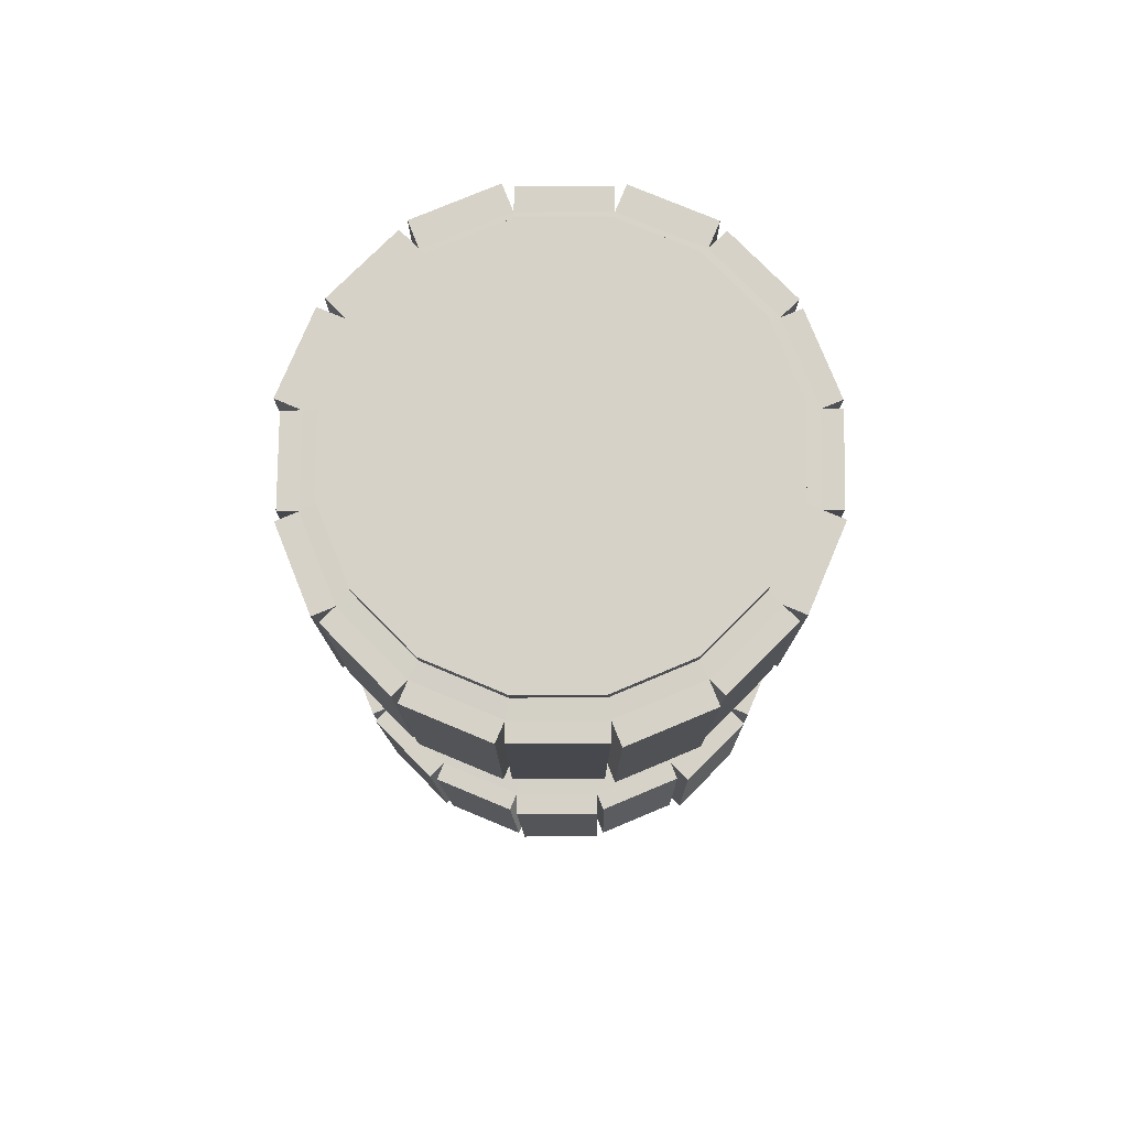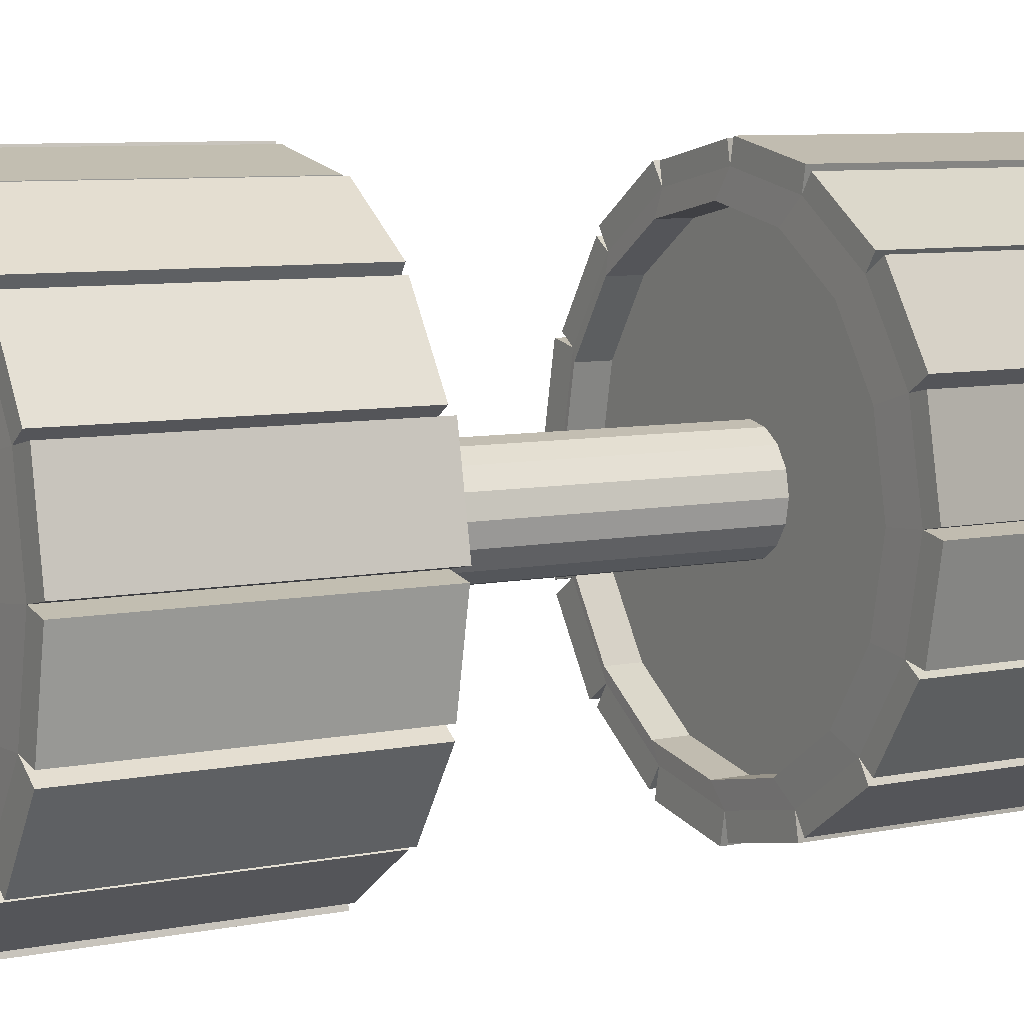
<metadata>
{"format":"obj","ext":"obj","renderer":"f3d","projection":"perspective","resolution":1024,"background":"white","views":[{"elev":78.2,"azim":34.0,"up":"+Y"},{"elev":7.5,"azim":-120.1,"up":"+Z"}]}
</metadata>
<code>
o Cilindro.001
v 3.2e-05 3.231 -0.08438
v 3.2e-05 3.971 -0.08438
v 0.03099 3.231 -0.07795
v 0.03099 3.971 -0.07795
v 0.05724 3.231 -0.05966
v 0.05724 3.971 -0.05966
v 0.07477 3.231 -0.03229
v 0.07477 3.971 -0.03229
v 0.08093 3.231 0
v 0.08093 3.971 0
v 0.07477 3.231 0.03229
v 0.07477 3.971 0.03229
v 0.05724 3.231 0.05966
v 0.05724 3.971 0.05966
v 0.03099 3.231 0.07795
v 0.03099 3.971 0.07795
v 3.2e-05 3.231 0.08438
v 3.2e-05 3.971 0.08438
v -0.03093 3.231 0.07795
v -0.03093 3.971 0.07795
v -0.05717 3.231 0.05966
v -0.05717 3.971 0.05966
v -0.07471 3.231 0.03229
v -0.07471 3.971 0.03229
v -0.08087 3.231 0
v -0.08087 3.971 0
v -0.07471 3.231 -0.03229
v -0.07471 3.971 -0.03229
v -0.05717 3.231 -0.05966
v -0.05717 3.971 -0.05966
v -0.03093 3.231 -0.07795
v -0.03093 3.971 -0.07795
v 0 3.875 -0.3828
v 0 4.326 -0.3828
v 0.1442 3.875 -0.3536
v 0.1442 4.326 -0.3536
v 0.2664 3.875 -0.2707
v 0.2664 4.326 -0.2707
v 0.3481 3.875 -0.1465
v 0.3481 4.326 -0.1465
v 0.3767 3.875 0
v 0.3767 4.326 0
v 0.3481 3.875 0.1465
v 0.3481 4.326 0.1465
v 0.2664 3.875 0.2707
v 0.2664 4.326 0.2707
v 0.1442 3.875 0.3536
v 0.1442 4.326 0.3536
v -0 3.875 0.3828
v -0 4.326 0.3828
v -0.1442 3.875 0.3536
v -0.1442 4.326 0.3536
v -0.2664 3.875 0.2707
v -0.2664 4.326 0.2707
v -0.3481 3.875 0.1465
v -0.3481 4.326 0.1465
v -0.3767 3.875 -0
v -0.3767 4.326 -0
v -0.3481 3.875 -0.1465
v -0.3481 4.326 -0.1465
v -0.2664 3.875 -0.2707
v -0.2664 4.326 -0.2707
v -0.1442 3.875 -0.3536
v -0.1442 4.326 -0.3536
v 0 3.854 -0.343
v 0.1292 3.854 -0.3169
v 0.2387 3.854 -0.2426
v 0.3119 3.854 -0.1313
v 0.3376 3.854 0
v 0.3119 3.854 0.1313
v 0.2387 3.854 0.2426
v 0.1292 3.854 0.3169
v -0 3.854 0.343
v -0.1292 3.854 0.3169
v -0.2387 3.854 0.2426
v -0.3119 3.854 0.1313
v -0.3376 3.854 -0
v -0.3119 3.854 -0.1313
v -0.2387 3.854 -0.2426
v -0.1292 3.854 -0.3169
v 0 3.91 -0.343
v 0.1292 3.91 -0.3169
v 0.2387 3.91 -0.2426
v 0.3119 3.91 -0.1313
v 0.3376 3.91 0
v 0.3119 3.91 0.1313
v 0.2387 3.91 0.2426
v 0.1292 3.91 0.3169
v -0 3.91 0.343
v -0.1292 3.91 0.3169
v -0.2387 3.91 0.2426
v -0.3119 3.91 0.1313
v -0.3376 3.91 -0
v -0.3119 3.91 -0.1313
v -0.2387 3.91 -0.2426
v -0.1292 3.91 -0.3169
v 0 4.351 -0.3545
v 0.1335 4.351 -0.3275
v 0.2467 4.351 -0.2506
v 0.3223 4.351 -0.1356
v 0.3489 4.351 0
v 0.3223 4.351 0.1356
v 0.2467 4.351 0.2506
v 0.1335 4.351 0.3275
v -0 4.351 0.3545
v -0.1335 4.351 0.3275
v -0.2467 4.351 0.2506
v -0.3223 4.351 0.1356
v -0.3489 4.351 -0
v -0.3223 4.351 -0.1356
v -0.2467 4.351 -0.2506
v -0.1335 4.351 -0.3275
v 0 4.317 -0.3545
v 0.1335 4.317 -0.3275
v 0.2467 4.317 -0.2506
v 0.3223 4.317 -0.1356
v 0.3489 4.317 0
v 0.3223 4.317 0.1356
v 0.2467 4.317 0.2506
v 0.1335 4.317 0.3275
v -0 4.317 0.3545
v -0.1335 4.317 0.3275
v -0.2467 4.317 0.2506
v -0.3223 4.317 0.1356
v -0.3489 4.317 -0
v -0.3223 4.317 -0.1356
v -0.2467 4.317 -0.2506
v -0.1335 4.317 -0.3275
v 0 3.875 -0.3828
v 0 4.326 -0.3828
v 0.1442 4.326 -0.3536
v 0.1442 3.875 -0.3536
v 0.2664 3.875 -0.2707
v 0.2664 4.326 -0.2707
v 0.3481 4.326 -0.1465
v 0.3481 3.875 -0.1465
v 0.3767 3.875 0
v 0.3767 4.326 0
v 0.3481 4.326 0.1465
v 0.3481 3.875 0.1465
v 0.2664 3.875 0.2707
v 0.2664 4.326 0.2707
v 0.1442 4.326 0.3536
v 0.1442 3.875 0.3536
v -0 3.875 0.3828
v -0 4.326 0.3828
v -0.1442 4.326 0.3536
v -0.1442 3.875 0.3536
v -0.2664 3.875 0.2707
v -0.2664 4.326 0.2707
v -0.3481 4.326 0.1465
v -0.3481 3.875 0.1465
v -0.3767 3.875 -0
v -0.3767 4.326 -0
v -0.3481 4.326 -0.1465
v -0.3481 3.875 -0.1465
v -0.2664 3.875 -0.2707
v -0.2664 4.326 -0.2707
v -0.1442 4.326 -0.3536
v -0.1442 3.875 -0.3536
v -0.393 4.326 0.1556
v -0.393 3.875 0.1556
v -0.4217 3.875 0.009083
v -0.4217 4.326 0.009083
v -0.3878 4.326 -0.1735
v -0.3878 3.875 -0.1735
v -0.3062 3.875 -0.2977
v -0.3062 4.326 -0.2977
v -0.008882 3.875 -0.4281
v -0.008882 4.326 -0.4281
v -0.1531 4.326 -0.399
v -0.1531 3.875 -0.399
v -0.165 4.326 0.3853
v -0.165 3.875 0.3853
v -0.2872 3.875 0.3023
v -0.2872 4.326 0.3023
v 0.1637 4.326 -0.3833
v 0.1637 3.875 -0.3833
v 0.2859 3.875 -0.3003
v 0.2859 4.326 -0.3003
v 0.3851 4.326 -0.154
v 0.3851 3.875 -0.154
v 0.4138 3.875 -0.007488
v 0.4138 4.326 -0.007488
v 0.3826 4.326 0.1699
v 0.3826 3.875 0.1699
v 0.3009 3.875 0.2941
v 0.3009 4.326 0.2941
v 0.1511 4.326 0.389
v 0.1511 3.875 0.389
v 0.006928 3.875 0.4182
v 0.006928 4.326 0.4182
v -0.4187 4.326 -0.008475
v -0.4187 3.875 -0.008475
v -0.39 3.875 -0.155
v -0.39 4.326 -0.155
v -0.2886 4.326 -0.3044
v -0.2886 3.875 -0.3044
v -0.1663 3.875 -0.3874
v -0.1663 4.326 -0.3874
v -0.2934 4.326 0.289
v -0.2934 3.875 0.289
v -0.3751 3.875 0.1648
v -0.3751 4.326 0.1648
v -0.006284 4.326 0.4149
v -0.006284 3.875 0.4149
v -0.1505 3.875 0.3857
v -0.1505 4.326 0.3857
v 0.2845 4.326 0.2982
v 0.2845 3.875 0.2982
v 0.1623 3.875 0.3811
v 0.1623 4.326 0.3811
v 0.4088 4.326 0.006471
v 0.4088 3.875 0.006471
v 0.3801 3.875 0.153
v 0.3801 4.326 0.153
v 0.2935 4.326 -0.289
v 0.2935 3.875 -0.289
v 0.3751 3.875 -0.1649
v 0.3751 4.326 -0.1649
v 0.007501 3.875 -0.4211
v 0.1517 3.875 -0.3919
v 0.1517 4.326 -0.3919
v 0.007501 4.326 -0.4211
v 0.1335 4.379 -0.3275
v 0 4.379 -0.3545
v 0.2467 4.379 -0.2506
v 0.3223 4.379 -0.1356
v 0.3489 4.379 0
v 0.3223 4.379 0.1356
v 0.2467 4.379 0.2506
v 0.1335 4.379 0.3275
v -0 4.379 0.3545
v -0.1335 4.379 0.3275
v -0.2467 4.379 0.2506
v -0.3223 4.379 0.1356
v -0.3489 4.379 -0
v -0.3223 4.379 -0.1356
v -0.2467 4.379 -0.2506
v -0.1335 4.379 -0.3275
v -0.005947 3.294 -0.3828
v 0.002775 2.843 -0.3828
v -0.1501 3.293 -0.3536
v -0.1414 2.842 -0.3536
v -0.2723 3.292 -0.2707
v -0.2636 2.841 -0.2707
v -0.354 3.292 -0.1465
v -0.3453 2.841 -0.1465
v -0.3827 3.292 0
v -0.3739 2.84 -0
v -0.354 3.292 0.1465
v -0.3453 2.841 0.1465
v -0.2723 3.292 0.2707
v -0.2636 2.841 0.2707
v -0.1501 3.293 0.3536
v -0.1414 2.842 0.3536
v -0.005947 3.294 0.3828
v 0.002775 2.843 0.3828
v 0.1382 3.295 0.3536
v 0.1469 2.844 0.3536
v 0.2604 3.296 0.2707
v 0.2692 2.845 0.2707
v 0.3421 3.297 0.1465
v 0.3508 2.845 0.1465
v 0.3708 3.297 0
v 0.3795 2.846 -0
v 0.3421 3.297 -0.1465
v 0.3508 2.845 -0.1465
v 0.2604 3.296 -0.2707
v 0.2692 2.845 -0.2707
v 0.1382 3.295 -0.3536
v 0.1469 2.844 -0.3536
v -0.006347 3.315 -0.343
v -0.1355 3.314 -0.3169
v -0.2451 3.313 -0.2426
v -0.3183 3.313 -0.1313
v -0.344 3.312 0
v -0.3183 3.313 0.1313
v -0.2451 3.313 0.2426
v -0.1355 3.314 0.3169
v -0.006347 3.315 0.343
v 0.1229 3.316 0.3169
v 0.2324 3.316 0.2426
v 0.3056 3.317 0.1313
v 0.3313 3.317 0
v 0.3056 3.317 -0.1313
v 0.2324 3.316 -0.2426
v 0.1229 3.316 -0.3169
v -0.005259 3.259 -0.343
v -0.1345 3.258 -0.3169
v -0.244 3.257 -0.2426
v -0.3172 3.256 -0.1313
v -0.3429 3.256 0
v -0.3172 3.256 0.1313
v -0.244 3.257 0.2426
v -0.1345 3.258 0.3169
v -0.005259 3.259 0.343
v 0.1239 3.259 0.3169
v 0.2335 3.26 0.2426
v 0.3066 3.261 0.1313
v 0.3323 3.261 0
v 0.3066 3.261 -0.1313
v 0.2335 3.26 -0.2426
v 0.1239 3.259 -0.3169
v 0.003271 2.817 -0.3545
v -0.1302 2.816 -0.3275
v -0.2434 2.816 -0.2506
v -0.319 2.815 -0.1356
v -0.3456 2.815 -0
v -0.319 2.815 0.1356
v -0.2434 2.816 0.2506
v -0.1302 2.816 0.3275
v 0.003271 2.817 0.3545
v 0.1368 2.818 0.3275
v 0.25 2.819 0.2506
v 0.3256 2.82 0.1356
v 0.3521 2.82 -0
v 0.3256 2.82 -0.1356
v 0.25 2.819 -0.2506
v 0.1368 2.818 -0.3275
v 0.002616 2.851 -0.3545
v -0.1309 2.85 -0.3275
v -0.2441 2.85 -0.2506
v -0.3197 2.849 -0.1356
v -0.3462 2.849 -0
v -0.3197 2.849 0.1356
v -0.2441 2.85 0.2506
v -0.1309 2.85 0.3275
v 0.002616 2.851 0.3545
v 0.1361 2.852 0.3275
v 0.2493 2.853 0.2506
v 0.3249 2.854 0.1356
v 0.3515 2.854 -0
v 0.3249 2.854 -0.1356
v 0.2493 2.853 -0.2506
v 0.1361 2.852 -0.3275
v -0.005947 3.294 -0.3828
v 0.002775 2.843 -0.3828
v -0.1414 2.842 -0.3536
v -0.1501 3.293 -0.3536
v -0.2723 3.292 -0.2707
v -0.2636 2.841 -0.2707
v -0.3453 2.841 -0.1465
v -0.354 3.292 -0.1465
v -0.3827 3.292 0
v -0.3739 2.84 -0
v -0.3453 2.841 0.1465
v -0.354 3.292 0.1465
v -0.2723 3.292 0.2707
v -0.2636 2.841 0.2707
v -0.1414 2.842 0.3536
v -0.1501 3.293 0.3536
v -0.005947 3.294 0.3828
v 0.002775 2.843 0.3828
v 0.1469 2.844 0.3536
v 0.1382 3.295 0.3536
v 0.2604 3.296 0.2707
v 0.2692 2.845 0.2707
v 0.3508 2.845 0.1465
v 0.3421 3.297 0.1465
v 0.3708 3.297 0
v 0.3795 2.846 -0
v 0.3508 2.845 -0.1465
v 0.3421 3.297 -0.1465
v 0.2604 3.296 -0.2707
v 0.2692 2.845 -0.2707
v 0.1469 2.844 -0.3536
v 0.1382 3.295 -0.3536
v 0.3958 2.846 0.1556
v 0.387 3.297 0.1556
v 0.4157 3.297 0.009083
v 0.4244 2.846 0.009083
v 0.3906 2.846 -0.1735
v 0.3819 3.297 -0.1735
v 0.3002 3.296 -0.2977
v 0.3089 2.845 -0.2977
v 0.002935 3.294 -0.4281
v 0.01166 2.843 -0.4281
v 0.1558 2.844 -0.399
v 0.1471 3.295 -0.399
v 0.1678 2.844 0.3853
v 0.159 3.295 0.3853
v 0.2813 3.296 0.3023
v 0.29 2.845 0.3023
v -0.1609 2.842 -0.3833
v -0.1696 3.293 -0.3833
v -0.2918 3.292 -0.3003
v -0.2831 2.841 -0.3003
v -0.3823 2.84 -0.154
v -0.391 3.291 -0.154
v -0.4197 3.291 -0.007488
v -0.411 2.84 -0.007488
v -0.3798 2.84 0.1699
v -0.3885 3.291 0.1699
v -0.3068 3.292 0.2941
v -0.2981 2.841 0.2941
v -0.1483 2.842 0.389
v -0.157 3.293 0.389
v -0.01287 3.294 0.4182
v -0.004152 2.843 0.4182
v 0.4214 2.846 -0.008475
v 0.4127 3.297 -0.008475
v 0.384 3.297 -0.155
v 0.3928 2.846 -0.155
v 0.2913 2.845 -0.3044
v 0.2826 3.296 -0.3044
v 0.1604 3.295 -0.3874
v 0.1691 2.844 -0.3874
v 0.2962 2.845 0.289
v 0.2875 3.296 0.289
v 0.3691 3.297 0.1648
v 0.3779 2.846 0.1648
v 0.009059 2.843 0.4149
v 0.000337 3.294 0.4149
v 0.1445 3.295 0.3857
v 0.1532 2.844 0.3857
v -0.2817 2.841 0.2982
v -0.2904 3.292 0.2982
v -0.1682 3.293 0.3811
v -0.1595 2.842 0.3811
v -0.406 2.84 0.006471
v -0.4147 3.291 0.006471
v -0.386 3.291 0.153
v -0.3773 2.84 0.153
v -0.2907 2.841 -0.289
v -0.2994 3.292 -0.289
v -0.3811 3.292 -0.1649
v -0.3723 2.84 -0.1649
v -0.01345 3.294 -0.4211
v -0.1576 3.293 -0.3919
v -0.1489 2.842 -0.3919
v -0.004725 2.843 -0.4211
v -0.1297 2.789 -0.3275
v 0.003811 2.79 -0.3545
v -0.2429 2.788 -0.2506
v -0.3185 2.787 -0.1356
v -0.3451 2.787 -0
v -0.3185 2.787 0.1356
v -0.2429 2.788 0.2506
v -0.1297 2.789 0.3275
v 0.003811 2.79 0.3545
v 0.1373 2.79 0.3275
v 0.2505 2.791 0.2506
v 0.3261 2.792 0.1356
v 0.3527 2.792 -0
v 0.3261 2.792 -0.1356
v 0.2505 2.791 -0.2506
v 0.1373 2.79 -0.3275
f 1 2 4 3
f 3 4 6 5
f 5 6 8 7
f 7 8 10 9
f 9 10 12 11
f 11 12 14 13
f 13 14 16 15
f 15 16 18 17
f 17 18 20 19
f 19 20 22 21
f 21 22 24 23
f 23 24 26 25
f 25 26 28 27
f 27 28 30 29
f 29 30 32 31
f 31 32 2 1
f 36 35 222 223
f 48 50 146 143
f 40 39 219 220
f 58 57 153 154
f 42 44 216 213
f 39 40 135 136
f 46 48 212 209
f 49 47 144 145
f 52 51 207 208
f 56 58 154 151
f 54 56 204 201
f 47 48 143 144
f 58 60 196 193
f 57 55 152 153
f 38 36 98 99
f 64 63 199 200
f 64 34 130 159
f 55 57 77 76
f 66 67 83 82
f 41 43 70 69
f 51 53 75 74
f 61 63 80 79
f 37 39 68 67
f 47 49 73 72
f 33 35 66 65
f 57 59 78 77
f 43 45 71 70
f 53 55 76 75
f 63 33 65 80
f 39 41 69 68
f 49 51 74 73
f 59 61 79 78
f 35 37 67 66
f 45 47 72 71
f 81 82 88 89
f 74 75 91 90
f 67 68 84 83
f 75 76 92 91
f 68 69 85 84
f 76 77 93 92
f 69 70 86 85
f 77 78 94 93
f 70 71 87 86
f 78 79 95 94
f 71 72 88 87
f 79 80 96 95
f 72 73 89 88
f 65 66 82 81
f 80 65 81 96
f 73 74 90 89
f 109 108 124 125
f 48 46 103 104
f 58 56 108 109
f 44 42 101 102
f 54 52 106 107
f 64 62 111 112
f 40 38 99 100
f 50 48 104 105
f 36 34 97 98
f 60 58 109 110
f 46 44 102 103
f 56 54 107 108
f 34 64 112 97
f 42 40 100 101
f 52 50 105 106
f 62 60 110 111
f 128 127 239 240
f 102 101 117 118
f 110 109 125 126
f 103 102 118 119
f 111 110 126 127
f 104 103 119 120
f 112 111 127 128
f 105 104 120 121
f 98 97 113 114
f 97 112 128 113
f 106 105 121 122
f 99 98 114 115
f 107 106 122 123
f 100 99 115 116
f 108 107 123 124
f 101 100 116 117
f 134 133 179 180
f 138 137 183 184
f 139 142 188 185
f 144 143 189 190
f 147 150 176 173
f 152 151 161 162
f 158 157 167 168
f 129 160 172 169
f 41 39 136 137
f 50 49 145 146
f 40 42 138 135
f 42 41 137 138
f 59 60 155 156
f 61 59 156 157
f 51 52 147 148
f 60 62 158 155
f 53 51 148 149
f 43 44 139 140
f 62 61 157 158
f 34 33 129 130
f 52 54 150 147
f 45 43 140 141
f 35 36 131 132
f 54 53 149 150
f 44 46 142 139
f 37 35 132 133
f 46 45 141 142
f 63 64 159 160
f 36 38 134 131
f 33 63 160 129
f 38 37 133 134
f 55 56 151 152
f 162 161 164 163
f 154 153 163 164
f 153 152 162 163
f 151 154 164 161
f 166 165 168 167
f 157 156 166 167
f 155 158 168 165
f 156 155 165 166
f 172 171 170 169
f 130 129 169 170
f 159 130 170 171
f 160 159 171 172
f 174 173 176 175
f 148 147 173 174
f 150 149 175 176
f 149 148 174 175
f 178 177 180 179
f 133 132 178 179
f 131 134 180 177
f 132 131 177 178
f 182 181 184 183
f 137 136 182 183
f 135 138 184 181
f 136 135 181 182
f 186 185 188 187
f 140 139 185 186
f 142 141 187 188
f 141 140 186 187
f 190 189 192 191
f 146 145 191 192
f 145 144 190 191
f 143 146 192 189
f 194 193 196 195
f 57 58 193 194
f 60 59 195 196
f 59 57 194 195
f 198 197 200 199
f 63 61 198 199
f 62 64 200 197
f 61 62 197 198
f 202 201 204 203
f 53 54 201 202
f 56 55 203 204
f 55 53 202 203
f 206 205 208 207
f 51 49 206 207
f 50 52 208 205
f 49 50 205 206
f 210 209 212 211
f 45 46 209 210
f 48 47 211 212
f 47 45 210 211
f 214 213 216 215
f 41 42 213 214
f 44 43 215 216
f 43 41 214 215
f 218 217 220 219
f 39 37 218 219
f 38 40 220 217
f 37 38 217 218
f 221 224 223 222
f 34 36 223 224
f 33 34 224 221
f 35 33 221 222
f 121 120 232 233
f 114 113 226 225
f 113 128 240 226
f 122 121 233 234
f 115 114 225 227
f 123 122 234 235
f 116 115 227 228
f 124 123 235 236
f 117 116 228 229
f 125 124 236 237
f 118 117 229 230
f 126 125 237 238
f 119 118 230 231
f 127 126 238 239
f 120 119 231 232
f 225 226 236 235
f 237 236 226 240
f 238 237 240 239
f 227 225 235 234
f 228 227 234 233
f 229 228 233 232
f 230 229 232 231
f 89 90 96 81
f 90 91 95 96
f 91 92 94 95
f 93 94 92
f 82 83 87 88
f 83 84 86 87
f 85 86 84
f 244 243 430 431
f 256 258 354 351
f 248 247 427 428
f 266 265 361 362
f 250 252 424 421
f 247 248 343 344
f 254 256 420 417
f 257 255 352 353
f 260 259 415 416
f 264 266 362 359
f 262 264 412 409
f 255 256 351 352
f 266 268 404 401
f 265 263 360 361
f 246 244 306 307
f 272 271 407 408
f 272 242 338 367
f 263 265 285 284
f 274 275 291 290
f 249 251 278 277
f 259 261 283 282
f 269 271 288 287
f 245 247 276 275
f 255 257 281 280
f 241 243 274 273
f 265 267 286 285
f 251 253 279 278
f 261 263 284 283
f 271 241 273 288
f 247 249 277 276
f 257 259 282 281
f 267 269 287 286
f 243 245 275 274
f 253 255 280 279
f 289 290 296 297
f 282 283 299 298
f 275 276 292 291
f 283 284 300 299
f 276 277 293 292
f 284 285 301 300
f 277 278 294 293
f 285 286 302 301
f 278 279 295 294
f 286 287 303 302
f 279 280 296 295
f 287 288 304 303
f 280 281 297 296
f 273 274 290 289
f 288 273 289 304
f 281 282 298 297
f 317 316 332 333
f 256 254 311 312
f 266 264 316 317
f 252 250 309 310
f 262 260 314 315
f 272 270 319 320
f 248 246 307 308
f 258 256 312 313
f 244 242 305 306
f 268 266 317 318
f 254 252 310 311
f 264 262 315 316
f 242 272 320 305
f 250 248 308 309
f 260 258 313 314
f 270 268 318 319
f 336 335 447 448
f 310 309 325 326
f 318 317 333 334
f 311 310 326 327
f 319 318 334 335
f 312 311 327 328
f 320 319 335 336
f 313 312 328 329
f 306 305 321 322
f 305 320 336 321
f 314 313 329 330
f 307 306 322 323
f 315 314 330 331
f 308 307 323 324
f 316 315 331 332
f 309 308 324 325
f 342 341 387 388
f 346 345 391 392
f 347 350 396 393
f 352 351 397 398
f 355 358 384 381
f 360 359 369 370
f 366 365 375 376
f 337 368 380 377
f 249 247 344 345
f 258 257 353 354
f 248 250 346 343
f 250 249 345 346
f 267 268 363 364
f 269 267 364 365
f 259 260 355 356
f 268 270 366 363
f 261 259 356 357
f 251 252 347 348
f 270 269 365 366
f 242 241 337 338
f 260 262 358 355
f 253 251 348 349
f 243 244 339 340
f 262 261 357 358
f 252 254 350 347
f 245 243 340 341
f 254 253 349 350
f 271 272 367 368
f 244 246 342 339
f 241 271 368 337
f 246 245 341 342
f 263 264 359 360
f 370 369 372 371
f 362 361 371 372
f 361 360 370 371
f 359 362 372 369
f 374 373 376 375
f 365 364 374 375
f 363 366 376 373
f 364 363 373 374
f 380 379 378 377
f 338 337 377 378
f 367 338 378 379
f 368 367 379 380
f 382 381 384 383
f 356 355 381 382
f 358 357 383 384
f 357 356 382 383
f 386 385 388 387
f 341 340 386 387
f 339 342 388 385
f 340 339 385 386
f 390 389 392 391
f 345 344 390 391
f 343 346 392 389
f 344 343 389 390
f 394 393 396 395
f 348 347 393 394
f 350 349 395 396
f 349 348 394 395
f 398 397 400 399
f 354 353 399 400
f 353 352 398 399
f 351 354 400 397
f 402 401 404 403
f 265 266 401 402
f 268 267 403 404
f 267 265 402 403
f 406 405 408 407
f 271 269 406 407
f 270 272 408 405
f 269 270 405 406
f 410 409 412 411
f 261 262 409 410
f 264 263 411 412
f 263 261 410 411
f 414 413 416 415
f 259 257 414 415
f 258 260 416 413
f 257 258 413 414
f 418 417 420 419
f 253 254 417 418
f 256 255 419 420
f 255 253 418 419
f 422 421 424 423
f 249 250 421 422
f 252 251 423 424
f 251 249 422 423
f 426 425 428 427
f 247 245 426 427
f 246 248 428 425
f 245 246 425 426
f 429 432 431 430
f 242 244 431 432
f 241 242 432 429
f 243 241 429 430
f 329 328 440 441
f 322 321 434 433
f 321 336 448 434
f 330 329 441 442
f 323 322 433 435
f 331 330 442 443
f 324 323 435 436
f 332 331 443 444
f 325 324 436 437
f 333 332 444 445
f 326 325 437 438
f 334 333 445 446
f 327 326 438 439
f 335 334 446 447
f 328 327 439 440
f 433 434 444 443
f 445 444 434 448
f 446 445 448 447
f 435 433 443 442
f 436 435 442 441
f 437 436 441 440
f 438 437 440 439
f 297 298 304 289
f 298 299 303 304
f 299 300 302 303
f 301 302 300
f 290 291 295 296
f 291 292 294 295
f 293 294 292

</code>
